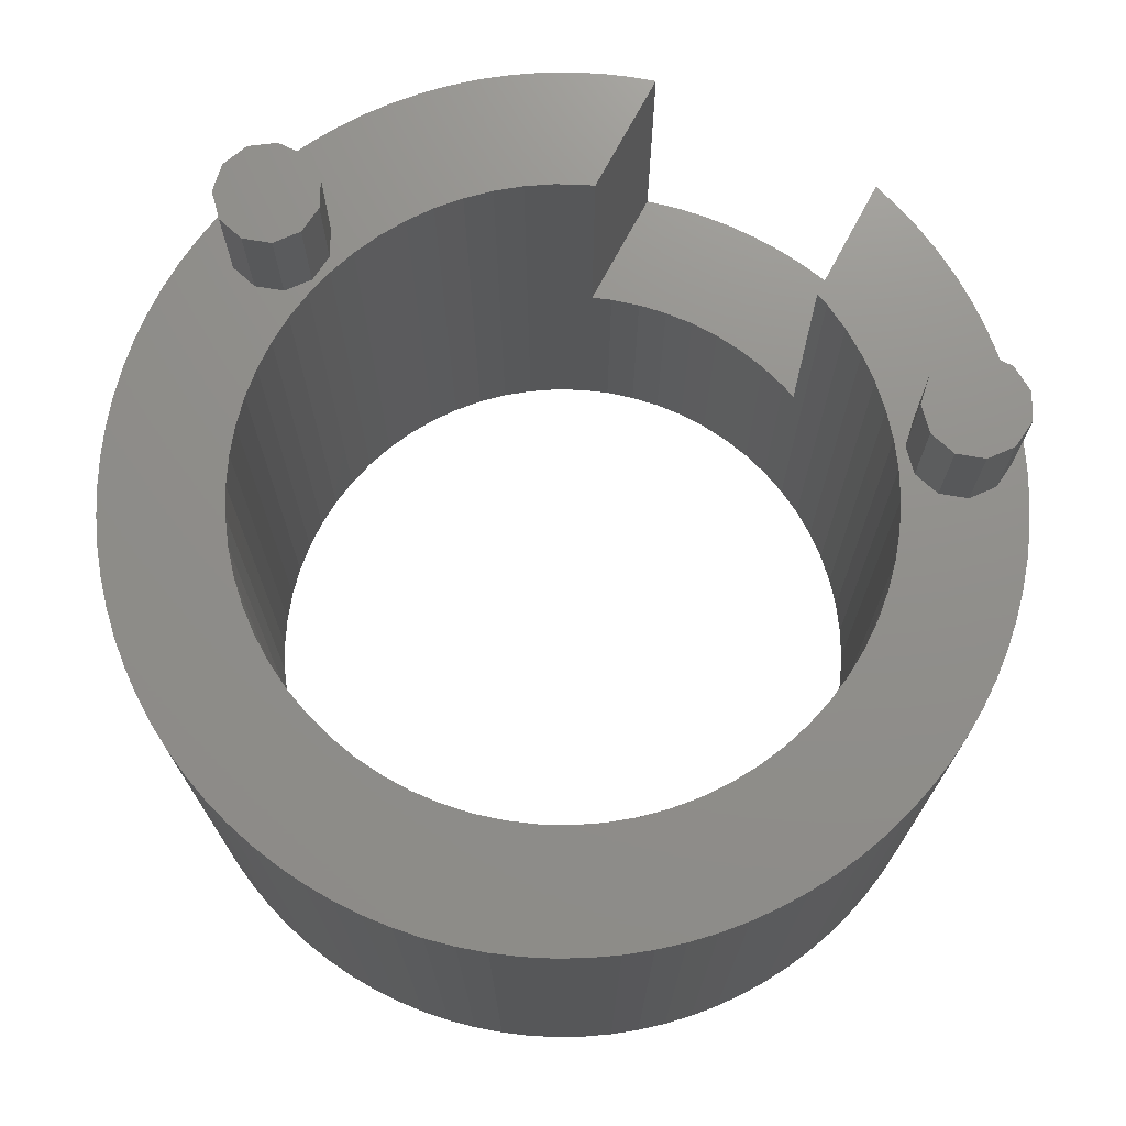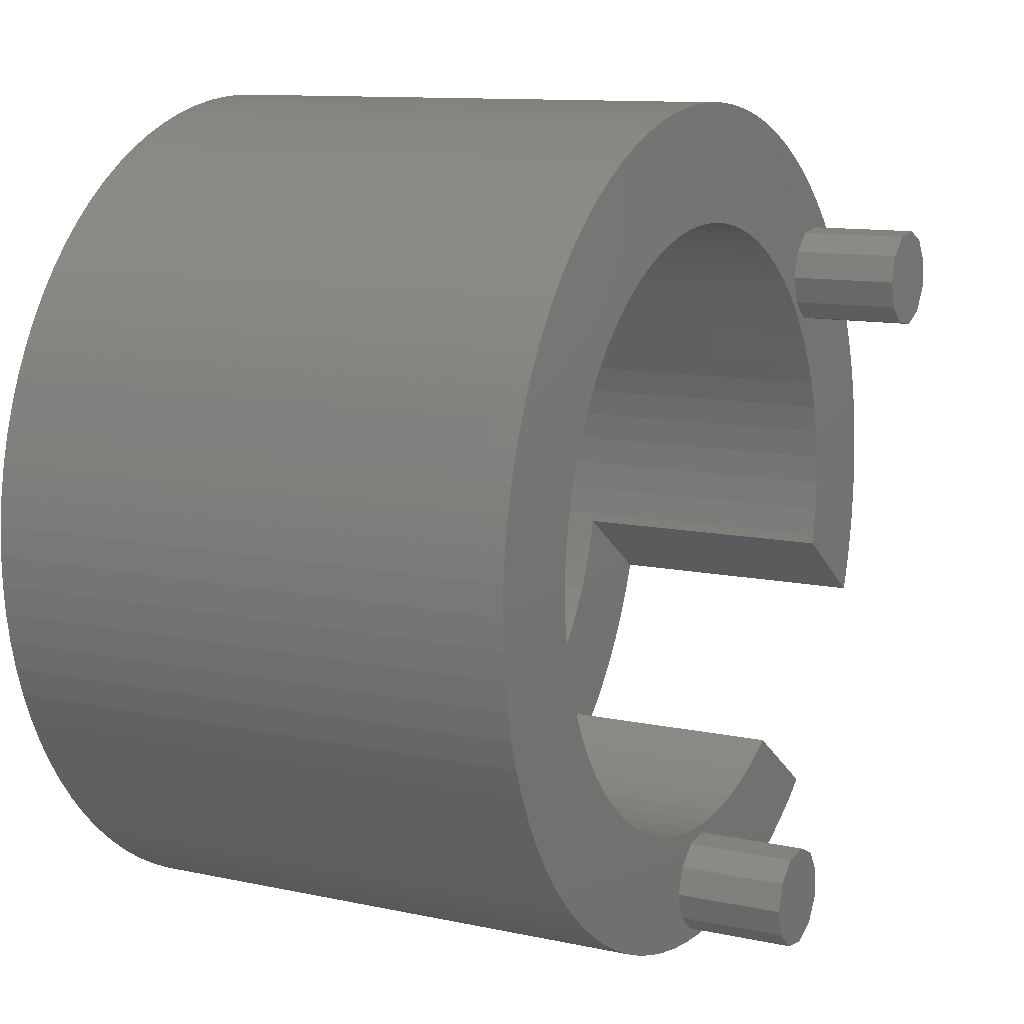
<metadata>
{"format":"stl","ext":"stl","renderer":"f3d","projection":"perspective","resolution":1024,"background":"white","views":[{"elev":72.9,"azim":-96.9,"up":"+Z"},{"elev":11.0,"azim":-61.9,"up":"+Y"}]}
</metadata>
<code>
# stl→obj: 368 verts, 736 faces
v -7.25 0 3.815e-07
v -7.233 0.4948 9.3
v -7.233 0.4948 3.815e-07
v -7.25 0 9.3
v 7.25 0 9.3
v 7.233 0.4948 3.815e-07
v 7.233 0.4948 9.3
v 7.25 0 3.815e-07
v 5.695e-16 7.25 3.815e-07
v -0.4948 7.233 9.3
v -5.695e-16 7.25 9.3
v -0.4948 7.233 3.815e-07
v 5.695e-16 -7.25 3.815e-07
v 0.4948 -7.233 9.3
v -5.695e-16 -7.25 9.3
v 0.4948 -7.233 3.815e-07
v 5.299 -4.949 4.66
v 5.624 -4.575 3.815e-07
v 5.624 -4.575 4.66
v 5.299 -4.949 3.815e-07
v -5.299 4.949 3.815e-07
v -4.949 5.299 9.3
v -4.949 5.299 3.815e-07
v -5.299 4.949 9.3
v 4.949 5.299 3.815e-07
v 4.575 5.624 9.3
v 4.949 5.299 9.3
v 4.575 5.624 3.815e-07
v 2.428 6.831 3.815e-07
v 1.956 6.981 9.3
v 2.428 6.831 9.3
v 1.956 6.981 3.815e-07
v -6.831 2.428 3.815e-07
v -6.65 2.888 9.3
v -6.65 2.888 3.815e-07
v -6.831 2.428 9.3
v -2.428 6.831 3.815e-07
v -2.888 6.65 9.3
v -2.428 6.831 9.3
v -2.888 6.65 3.815e-07
v -3.767 6.195 3.815e-07
v -4.181 5.923 9.3
v -3.767 6.195 9.3
v -4.181 5.923 3.815e-07
v 6.65 2.888 9.3
v 6.437 3.335 3.815e-07
v 6.437 3.335 9.3
v 6.65 2.888 3.815e-07
v 1.475 7.098 3.815e-07
v 0.9872 7.182 9.3
v 1.475 7.098 9.3
v 0.9872 7.182 3.815e-07
v 5.226 0.499 9.3
v 5.25 0 9.3
v 6.831 2.428 9.3
v 5.155 0.9936 9.3
v 5.037 1.479 9.3
v 4.874 1.951 9.3
v 4.666 2.406 9.3
v 5.307 3.358 9.3
v 4.871 3.159 9.3
v 4.417 2.838 9.3
v 4.397 3.227 9.3
v 4.127 3.245 9.3
v 4.035 3.54 9.3
v 3.8 3.623 9.3
v 3.9 4 9.3
v 5.624 4.575 9.3
v 5.307 4.642 9.3
v 5.566 4.239 9.3
v 5.299 4.949 9.3
v 4.871 4.841 9.3
v 4.397 4.773 9.3
v 4.181 5.923 9.3
v 4.035 4.46 9.3
v 3.767 6.195 9.3
v 3.438 3.968 9.3
v 3.045 4.277 9.3
v 2.625 4.547 9.3
v 3.335 6.437 9.3
v 2.181 4.776 9.3
v 2.888 6.65 9.3
v 1.717 4.961 9.3
v 1.238 5.102 9.3
v 0.7472 5.197 9.3
v 0.4948 7.233 9.3
v 0.2498 5.244 9.3
v -0.2498 5.244 9.3
v -0.7472 5.197 9.3
v -0.9872 7.182 9.3
v -1.475 7.098 9.3
v -1.238 5.102 9.3
v -1.956 6.981 9.3
v -1.717 4.961 9.3
v -2.181 4.776 9.3
v -3.335 6.437 9.3
v -2.625 4.547 9.3
v -3.045 4.277 9.3
v -4.575 5.624 9.3
v -3.438 3.968 9.3
v -3.8 3.623 9.3
v -5.624 4.575 9.3
v -4.127 3.245 9.3
v -5.923 4.181 9.3
v -4.417 2.838 9.3
v -6.195 3.767 9.3
v -4.666 2.406 9.3
v -6.437 3.335 9.3
v 7.182 0.9872 9.3
v 7.233 -0.4948 9.3
v 7.098 1.475 9.3
v 5.226 -0.499 9.3
v 6.981 1.956 9.3
v 7.182 -0.9872 9.3
v 5.155 -0.9936 9.3
v 5.566 3.761 9.3
v 6.195 3.767 9.3
v 5.923 4.181 9.3
v 7.098 -1.475 9.3
v 5.119 -1.143 9.3
v 6.981 -1.956 9.3
v 6.854 -2.357 9.3
v 2.824 -4.419 9.3
v 4.181 -5.923 9.3
v 4.561 -5.635 9.3
v 3.767 -6.195 9.3
v 2.625 -4.547 9.3
v 3.335 -6.437 9.3
v 2.181 -4.776 9.3
v 2.888 -6.65 9.3
v 1.717 -4.961 9.3
v 2.428 -6.831 9.3
v 1.956 -6.981 9.3
v 0.8156 -6.011 9.3
v 1.238 -5.102 9.3
v 0.8156 -6.489 9.3
v 1.475 -7.098 9.3
v 0.7472 -5.197 9.3
v 0.5566 -5.608 9.3
v 0.2498 -5.244 9.3
v 0.121 -5.409 9.3
v -0.2498 -5.244 9.3
v -0.3531 -5.477 9.3
v -0.7472 -5.197 9.3
v -0.7151 -5.79 9.3
v -1.238 -5.102 9.3
v -0.85 -6.25 9.3
v -1.717 -4.961 9.3
v -1.475 -7.098 9.3
v -0.9872 -7.182 9.3
v -1.956 -6.981 9.3
v -2.888 -6.65 9.3
v -2.181 -4.776 9.3
v -2.428 -6.831 9.3
v -3.335 -6.437 9.3
v -2.625 -4.547 9.3
v -3.767 -6.195 9.3
v -3.045 -4.277 9.3
v -4.575 -5.624 9.3
v -3.438 -3.968 9.3
v -4.949 -5.299 9.3
v -3.8 -3.623 9.3
v -5.624 -4.575 9.3
v -4.127 -3.245 9.3
v -4.181 -5.923 9.3
v -5.923 -4.181 9.3
v -4.417 -2.838 9.3
v -6.195 -3.767 9.3
v -4.666 -2.406 9.3
v -6.65 -2.888 9.3
v -4.874 -1.951 9.3
v -6.831 -2.428 9.3
v -5.037 -1.479 9.3
v -6.981 -1.956 9.3
v -5.155 -0.9936 9.3
v -7.182 -0.9872 9.3
v -5.226 -0.499 9.3
v -5.299 -4.949 9.3
v -7.233 -0.4948 9.3
v -5.25 0 9.3
v -4.874 1.951 9.3
v -5.037 1.479 9.3
v -6.981 1.956 9.3
v -5.155 0.9936 9.3
v -6.437 -3.335 9.3
v -7.098 1.475 9.3
v -7.182 0.9872 9.3
v -5.226 0.499 9.3
v -7.098 -1.475 9.3
v 0.9872 -7.182 9.3
v 0.5566 -6.892 9.3
v 0.121 -7.091 9.3
v -0.3531 -7.023 9.3
v -0.4948 -7.233 9.3
v -0.7151 -6.71 9.3
v -7.182 0.9872 3.815e-07
v -7.098 1.475 3.815e-07
v -6.195 3.767 3.815e-07
v -5.923 4.181 3.815e-07
v -6.437 3.335 3.815e-07
v -1.475 7.098 3.815e-07
v -1.956 6.981 3.815e-07
v -3.335 6.437 3.815e-07
v -4.575 5.624 3.815e-07
v 6.981 1.956 3.815e-07
v 7.098 1.475 3.815e-07
v 5.624 4.575 3.815e-07
v 5.923 4.181 3.815e-07
v 5.299 4.949 3.815e-07
v 6.831 2.428 3.815e-07
v 5.25 0 3.815e-07
v 7.233 -0.4948 3.815e-07
v 5.226 -0.499 3.815e-07
v 7.182 -0.9872 3.815e-07
v 5.155 -0.9936 3.815e-07
v 7.098 -1.475 3.815e-07
v 5.226 0.499 3.815e-07
v 6.981 -1.956 3.815e-07
v 7.182 0.9872 3.815e-07
v 5.037 -1.479 3.815e-07
v 6.831 -2.428 3.815e-07
v 5.155 0.9936 3.815e-07
v 4.874 -1.951 3.815e-07
v 6.65 -2.888 3.815e-07
v 4.666 -2.406 3.815e-07
v 6.437 -3.335 3.815e-07
v 6.195 -3.767 3.815e-07
v 5.037 1.479 3.815e-07
v 4.417 -2.838 3.815e-07
v 5.923 -4.181 3.815e-07
v 4.127 -3.245 3.815e-07
v 4.874 1.951 3.815e-07
v 3.8 -3.623 3.815e-07
v 4.666 2.406 3.815e-07
v 4.949 -5.299 3.815e-07
v 3.438 -3.968 3.815e-07
v 4.575 -5.624 3.815e-07
v 3.045 -4.277 3.815e-07
v 4.181 -5.923 3.815e-07
v 3.767 -6.195 3.815e-07
v 2.625 -4.547 3.815e-07
v 3.335 -6.437 3.815e-07
v 2.181 -4.776 3.815e-07
v 2.888 -6.65 3.815e-07
v 1.717 -4.961 3.815e-07
v 2.428 -6.831 3.815e-07
v 1.956 -6.981 3.815e-07
v 1.238 -5.102 3.815e-07
v 1.475 -7.098 3.815e-07
v 0.7472 -5.197 3.815e-07
v 0.9872 -7.182 3.815e-07
v 0.2498 -5.244 3.815e-07
v -0.2498 -5.244 3.815e-07
v -0.4948 -7.233 3.815e-07
v -0.7472 -5.197 3.815e-07
v -0.9872 -7.182 3.815e-07
v -1.475 -7.098 3.815e-07
v -1.238 -5.102 3.815e-07
v -1.956 -6.981 3.815e-07
v -1.717 -4.961 3.815e-07
v -2.428 -6.831 3.815e-07
v -2.888 -6.65 3.815e-07
v -2.181 -4.776 3.815e-07
v -3.335 -6.437 3.815e-07
v -2.625 -4.547 3.815e-07
v -3.767 -6.195 3.815e-07
v -3.045 -4.277 3.815e-07
v -4.181 -5.923 3.815e-07
v -4.575 -5.624 3.815e-07
v -3.438 -3.968 3.815e-07
v -4.949 -5.299 3.815e-07
v -3.8 -3.623 3.815e-07
v -5.299 -4.949 3.815e-07
v -5.624 -4.575 3.815e-07
v -4.127 -3.245 3.815e-07
v -5.923 -4.181 3.815e-07
v -4.417 -2.838 3.815e-07
v -6.195 -3.767 3.815e-07
v -4.666 -2.406 3.815e-07
v -6.65 -2.888 3.815e-07
v -6.437 -3.335 3.815e-07
v 6.195 3.767 3.815e-07
v 4.417 2.838 3.815e-07
v 4.127 3.245 3.815e-07
v 3.8 3.623 3.815e-07
v 3.438 3.968 3.815e-07
v 3.045 4.277 3.815e-07
v 4.181 5.923 3.815e-07
v 3.767 6.195 3.815e-07
v 2.625 4.547 3.815e-07
v 3.335 6.437 3.815e-07
v 2.181 4.776 3.815e-07
v 2.888 6.65 3.815e-07
v 1.717 4.961 3.815e-07
v 1.238 5.102 3.815e-07
v 0.7472 5.197 3.815e-07
v 0.4948 7.233 3.815e-07
v 0.2498 5.244 3.815e-07
v -0.2498 5.244 3.815e-07
v -0.7472 5.197 3.815e-07
v -0.9872 7.182 3.815e-07
v -1.238 5.102 3.815e-07
v -1.717 4.961 3.815e-07
v -2.181 4.776 3.815e-07
v -2.625 4.547 3.815e-07
v -3.045 4.277 3.815e-07
v -3.438 3.968 3.815e-07
v -3.8 3.623 3.815e-07
v -5.624 4.575 3.815e-07
v -4.127 3.245 3.815e-07
v -4.417 2.838 3.815e-07
v -4.666 2.406 3.815e-07
v -4.874 1.951 3.815e-07
v -5.037 1.479 3.815e-07
v -6.981 1.956 3.815e-07
v -5.155 0.9936 3.815e-07
v -5.226 0.499 3.815e-07
v -5.25 0 3.815e-07
v -4.874 -1.951 3.815e-07
v -6.831 -2.428 3.815e-07
v -5.037 -1.479 3.815e-07
v -6.981 -1.956 3.815e-07
v -5.155 -0.9936 3.815e-07
v -7.098 -1.475 3.815e-07
v -7.182 -0.9872 3.815e-07
v -5.226 -0.499 3.815e-07
v -7.233 -0.4948 3.815e-07
v 4.949 -5.299 4.66
v 5.923 -4.181 4.66
v 6.195 -3.767 4.66
v 4.575 -5.624 4.66
v 6.65 -2.888 4.66
v 6.831 -2.428 4.66
v 6.437 -3.335 4.66
v 6.854 -2.357 4.66
v 4.561 -5.635 4.66
v -0.7151 -5.79 11.16
v -0.85 -6.25 11.16
v 0.8156 -6.489 11.16
v 0.8156 -6.011 11.16
v 0.121 -7.091 11.16
v -0.3531 -7.023 11.16
v 0.121 -5.409 11.16
v 0.5566 -5.608 11.16
v -0.3531 -5.477 11.16
v -0.7151 -6.71 11.16
v 0.5566 -6.892 11.16
v 4.035 4.46 11.16
v 3.9 4 11.16
v 5.566 3.761 11.16
v 5.566 4.239 11.16
v 4.397 4.773 11.16
v 4.871 4.841 11.16
v 4.397 3.227 11.16
v 4.035 3.54 11.16
v 5.307 3.358 11.16
v 5.307 4.642 11.16
v 4.871 3.159 11.16
v 3.438 -3.968 4.66
v 3.8 -3.623 4.66
v 5.119 -1.143 4.66
v 5.037 -1.479 4.66
v 4.666 -2.406 4.66
v 4.417 -2.838 4.66
v 4.874 -1.951 4.66
v 4.127 -3.245 4.66
v 3.045 -4.277 4.66
v 2.824 -4.419 4.66
f 1 2 3
f 2 1 4
f 5 6 7
f 6 5 8
f 9 10 11
f 10 9 12
f 13 14 15
f 14 13 16
f 17 18 19
f 18 17 20
f 21 22 23
f 22 21 24
f 25 26 27
f 26 25 28
f 29 30 31
f 30 29 32
f 33 34 35
f 34 33 36
f 37 38 39
f 38 37 40
f 41 42 43
f 42 41 44
f 45 46 47
f 46 45 48
f 49 50 51
f 50 49 52
f 7 53 54
f 55 56 53
f 55 57 56
f 55 58 57
f 59 60 61
f 60 59 58
f 61 62 59
f 63 62 61
f 63 64 62
f 65 64 63
f 65 66 64
f 66 65 67
f 68 69 70
f 71 69 68
f 72 71 27
f 71 72 69
f 73 27 26
f 27 73 72
f 74 73 26
f 74 75 73
f 76 75 74
f 77 75 78
f 75 76 78
f 67 77 66
f 79 76 80
f 75 77 67
f 81 80 82
f 76 79 78
f 83 82 31
f 80 81 79
f 83 31 30
f 82 83 81
f 84 30 51
f 30 84 83
f 85 51 50
f 51 85 84
f 86 85 50
f 86 87 85
f 11 87 86
f 11 88 87
f 10 88 11
f 10 89 88
f 90 89 10
f 91 89 90
f 89 91 92
f 93 92 91
f 92 93 94
f 39 94 93
f 38 94 39
f 94 38 95
f 96 95 38
f 95 96 97
f 43 97 96
f 97 43 98
f 42 98 43
f 99 98 42
f 98 99 100
f 22 100 99
f 100 22 101
f 24 101 22
f 102 101 24
f 101 102 103
f 104 103 102
f 103 104 105
f 106 105 104
f 105 106 107
f 34 107 108
f 108 107 106
f 54 5 7
f 53 7 109
f 5 54 110
f 53 109 111
f 112 110 54
f 53 111 113
f 110 112 114
f 115 114 112
f 53 113 55
f 58 45 60
f 60 45 47
f 116 47 117
f 116 117 118
f 70 118 68
f 118 70 116
f 47 116 60
f 45 58 55
f 114 115 119
f 120 119 115
f 119 120 121
f 121 120 122
f 123 124 125
f 124 123 126
f 127 126 123
f 126 127 128
f 129 128 127
f 128 129 130
f 131 130 129
f 130 131 132
f 132 131 133
f 134 133 131
f 134 131 135
f 136 133 134
f 133 136 137
f 138 134 135
f 138 139 134
f 140 139 138
f 140 141 139
f 142 141 140
f 142 143 141
f 144 143 142
f 143 144 145
f 146 145 144
f 145 146 147
f 148 147 146
f 147 149 150
f 147 148 151
f 147 151 149
f 152 148 153
f 148 154 151
f 155 153 156
f 148 152 154
f 157 156 158
f 153 155 152
f 159 158 160
f 156 157 155
f 161 160 162
f 163 162 164
f 158 165 157
f 166 164 167
f 158 159 165
f 168 167 169
f 170 169 171
f 160 161 159
f 172 171 173
f 174 173 175
f 176 175 177
f 162 178 161
f 179 177 180
f 107 34 181
f 36 181 34
f 162 163 178
f 181 36 182
f 164 166 163
f 183 182 36
f 167 168 166
f 182 183 184
f 169 185 168
f 186 184 183
f 169 170 185
f 187 184 186
f 171 172 170
f 184 187 188
f 173 174 172
f 2 188 187
f 175 189 174
f 188 2 180
f 175 176 189
f 4 180 2
f 177 179 176
f 180 4 179
f 137 136 190
f 191 190 136
f 191 14 190
f 192 14 191
f 192 15 14
f 193 15 192
f 193 194 15
f 195 194 193
f 195 150 194
f 150 195 147
f 196 186 197
f 186 196 187
f 3 187 196
f 187 3 2
f 198 104 199
f 104 198 106
f 35 108 200
f 108 35 34
f 201 93 91
f 93 201 202
f 202 39 93
f 39 202 37
f 203 43 96
f 43 203 41
f 44 99 42
f 99 44 204
f 111 205 113
f 205 111 206
f 118 207 68
f 207 118 208
f 71 25 27
f 25 71 209
f 55 48 45
f 48 55 210
f 211 8 212
f 213 212 214
f 8 211 6
f 215 214 216
f 217 6 211
f 215 216 218
f 6 217 219
f 220 218 221
f 222 219 217
f 223 221 224
f 219 222 206
f 225 224 226
f 206 222 205
f 225 226 227
f 228 205 222
f 229 227 230
f 205 228 210
f 231 230 18
f 232 210 228
f 233 18 20
f 210 232 48
f 234 48 232
f 212 213 211
f 214 215 213
f 218 220 215
f 233 20 235
f 221 223 220
f 224 225 223
f 236 235 237
f 227 229 225
f 238 237 239
f 230 231 229
f 18 233 231
f 238 239 240
f 235 236 233
f 241 240 242
f 237 238 236
f 243 242 244
f 240 241 238
f 245 244 246
f 242 243 241
f 245 246 247
f 244 245 243
f 248 247 249
f 247 248 245
f 250 249 251
f 249 250 248
f 16 250 251
f 16 252 250
f 13 252 16
f 13 253 252
f 254 253 13
f 254 255 253
f 256 255 254
f 257 255 256
f 255 257 258
f 259 258 257
f 258 259 260
f 261 260 259
f 262 260 261
f 260 262 263
f 264 263 262
f 263 264 265
f 266 265 264
f 265 266 267
f 268 267 266
f 269 267 268
f 267 269 270
f 271 270 269
f 270 271 272
f 273 272 271
f 274 272 273
f 272 274 275
f 276 275 274
f 275 276 277
f 278 277 276
f 277 278 279
f 280 279 281
f 281 279 278
f 48 234 46
f 46 234 282
f 283 282 234
f 282 283 208
f 284 208 283
f 208 284 207
f 285 207 284
f 207 285 209
f 209 285 25
f 286 25 285
f 25 286 28
f 287 28 286
f 28 287 288
f 288 287 289
f 290 289 287
f 289 290 291
f 292 291 290
f 291 292 293
f 294 293 292
f 293 294 29
f 29 294 32
f 295 32 294
f 32 295 49
f 296 49 295
f 49 296 52
f 296 297 52
f 298 297 296
f 298 9 297
f 299 9 298
f 299 12 9
f 300 12 299
f 300 301 12
f 201 300 302
f 300 201 301
f 202 302 303
f 302 202 201
f 40 303 304
f 303 37 202
f 203 304 305
f 303 40 37
f 41 305 306
f 304 203 40
f 204 306 307
f 305 41 203
f 23 307 308
f 309 308 310
f 306 44 41
f 199 310 311
f 306 204 44
f 198 311 312
f 35 312 313
f 307 23 204
f 33 313 314
f 315 314 316
f 196 316 317
f 308 21 23
f 3 317 318
f 279 280 319
f 320 319 280
f 308 309 21
f 319 320 321
f 310 199 309
f 322 321 320
f 311 198 199
f 321 322 323
f 312 200 198
f 324 323 322
f 312 35 200
f 325 323 324
f 313 33 35
f 323 325 326
f 314 315 33
f 327 326 325
f 316 197 315
f 326 327 318
f 316 196 197
f 1 318 327
f 317 3 196
f 318 1 3
f 289 80 76
f 80 289 291
f 288 76 74
f 76 288 289
f 32 51 30
f 51 32 49
f 297 11 86
f 11 297 9
f 324 176 325
f 176 324 189
f 254 15 194
f 15 254 13
f 268 157 165
f 157 268 266
f 264 152 155
f 152 264 262
f 278 185 281
f 185 278 168
f 328 20 17
f 20 328 235
f 246 130 132
f 130 246 244
f 329 227 330
f 227 329 230
f 121 216 119
f 216 121 218
f 119 214 114
f 214 119 216
f 110 8 5
f 8 110 212
f 315 36 33
f 36 315 183
f 197 183 315
f 183 197 186
f 199 102 309
f 102 199 104
f 309 24 21
f 24 309 102
f 200 106 198
f 106 200 108
f 301 91 90
f 91 301 201
f 12 90 10
f 90 12 301
f 40 96 38
f 96 40 203
f 204 22 99
f 22 204 23
f 68 209 71
f 209 68 207
f 47 282 117
f 282 47 46
f 117 208 118
f 208 117 282
f 113 210 55
f 210 113 205
f 109 206 111
f 206 109 219
f 7 219 109
f 219 7 6
f 291 82 80
f 82 291 293
f 293 31 82
f 31 293 29
f 28 74 26
f 74 28 288
f 52 86 50
f 86 52 297
f 256 194 150
f 194 256 254
f 262 154 152
f 154 262 261
f 259 149 151
f 149 259 257
f 269 165 159
f 165 269 268
f 271 178 273
f 178 271 161
f 266 155 157
f 155 266 264
f 273 163 274
f 163 273 178
f 276 168 278
f 168 276 166
f 281 170 280
f 170 281 185
f 320 174 322
f 174 320 172
f 237 328 331
f 328 237 235
f 244 128 130
f 128 244 242
f 240 124 126
f 124 240 239
f 247 132 133
f 132 247 246
f 251 137 190
f 137 251 249
f 332 221 333
f 221 332 224
f 330 226 334
f 226 330 227
f 19 230 329
f 230 19 18
f 335 121 122
f 121 335 218
f 221 335 333
f 335 221 218
f 114 212 110
f 212 114 214
f 257 150 149
f 150 257 256
f 261 151 154
f 151 261 259
f 271 159 161
f 159 271 269
f 274 166 276
f 166 274 163
f 280 172 320
f 172 280 170
f 325 179 327
f 179 325 176
f 322 189 324
f 189 322 174
f 124 336 125
f 239 336 124
f 237 336 239
f 336 237 331
f 242 126 128
f 126 242 240
f 249 133 137
f 133 249 247
f 16 190 14
f 190 16 251
f 334 224 332
f 224 334 226
f 327 4 1
f 4 327 179
f 147 337 145
f 337 147 338
f 339 134 340
f 134 339 136
f 193 341 342
f 341 193 192
f 139 343 344
f 343 139 141
f 340 139 344
f 139 340 134
f 141 345 343
f 345 141 143
f 143 337 345
f 337 143 145
f 195 338 147
f 338 195 346
f 347 136 339
f 136 347 191
f 344 339 340
f 344 347 339
f 343 347 344
f 343 341 347
f 345 341 343
f 345 342 341
f 337 342 345
f 337 346 342
f 346 337 338
f 195 342 346
f 342 195 193
f 192 347 341
f 347 192 191
f 67 348 75
f 348 67 349
f 350 70 351
f 70 350 116
f 72 352 353
f 352 72 73
f 73 348 352
f 348 73 75
f 65 354 355
f 354 65 63
f 356 116 350
f 116 356 60
f 69 353 357
f 353 69 72
f 351 69 357
f 69 351 70
f 65 349 67
f 349 65 355
f 63 358 354
f 358 63 61
f 357 350 351
f 357 356 350
f 353 356 357
f 353 358 356
f 352 358 353
f 352 354 358
f 348 354 352
f 348 355 354
f 355 348 349
f 61 356 358
f 356 61 60
f 107 311 105
f 311 107 312
f 304 94 95
f 94 304 303
f 294 81 83
f 81 294 292
f 232 59 234
f 59 232 58
f 177 318 180
f 318 177 326
f 306 97 98
f 97 306 305
f 284 66 285
f 66 284 64
f 296 84 85
f 84 296 295
f 265 158 156
f 158 265 267
f 188 316 184
f 316 188 317
f 105 310 103
f 310 105 311
f 308 100 101
f 100 308 307
f 299 87 88
f 87 299 298
f 303 92 94
f 92 303 302
f 302 89 92
f 89 302 300
f 305 95 97
f 95 305 304
f 307 98 100
f 98 307 306
f 211 53 217
f 53 211 54
f 228 58 232
f 58 228 57
f 222 57 228
f 57 222 56
f 234 62 283
f 62 234 59
f 283 64 284
f 64 283 62
f 295 83 84
f 83 295 294
f 298 85 87
f 85 298 296
f 290 78 79
f 78 290 287
f 287 77 78
f 77 287 286
f 292 79 81
f 79 292 290
f 286 66 77
f 66 286 285
f 180 317 188
f 317 180 318
f 173 323 175
f 323 173 321
f 181 312 107
f 312 181 313
f 182 313 181
f 313 182 314
f 103 308 101
f 308 103 310
f 300 88 89
f 88 300 299
f 217 56 222
f 56 217 53
f 175 326 177
f 326 175 323
f 164 277 167
f 277 164 275
f 169 319 171
f 319 169 279
f 167 279 169
f 279 167 277
f 248 138 135
f 138 248 250
f 213 54 211
f 54 213 112
f 233 359 360
f 359 233 236
f 253 144 142
f 144 253 255
f 260 153 148
f 153 260 263
f 258 148 146
f 148 258 260
f 263 156 153
f 156 263 265
f 184 314 182
f 314 184 316
f 270 162 160
f 162 270 272
f 171 321 173
f 321 171 319
f 241 129 127
f 129 241 243
f 250 140 138
f 140 250 252
f 252 142 140
f 142 252 253
f 215 361 115
f 220 361 215
f 361 220 362
f 115 361 120
f 215 112 213
f 112 215 115
f 229 363 225
f 363 229 364
f 223 362 220
f 362 223 365
f 225 365 223
f 365 225 363
f 233 366 231
f 366 233 360
f 255 146 144
f 146 255 258
f 162 275 164
f 275 162 272
f 267 160 158
f 160 267 270
f 367 238 368
f 368 127 123
f 368 241 127
f 241 368 238
f 236 367 359
f 367 236 238
f 245 135 131
f 135 245 248
f 231 364 229
f 364 231 366
f 243 131 129
f 131 243 245
f 365 333 335
f 333 365 332
f 363 332 365
f 334 363 330
f 364 330 363
f 330 364 329
f 362 335 361
f 365 335 362
f 332 363 334
f 366 329 364
f 329 366 19
f 360 19 366
f 19 360 17
f 17 360 328
f 359 328 360
f 328 359 331
f 331 359 336
f 367 336 359
f 336 367 368
f 361 122 120
f 122 361 335
f 336 123 125
f 123 336 368

</code>
